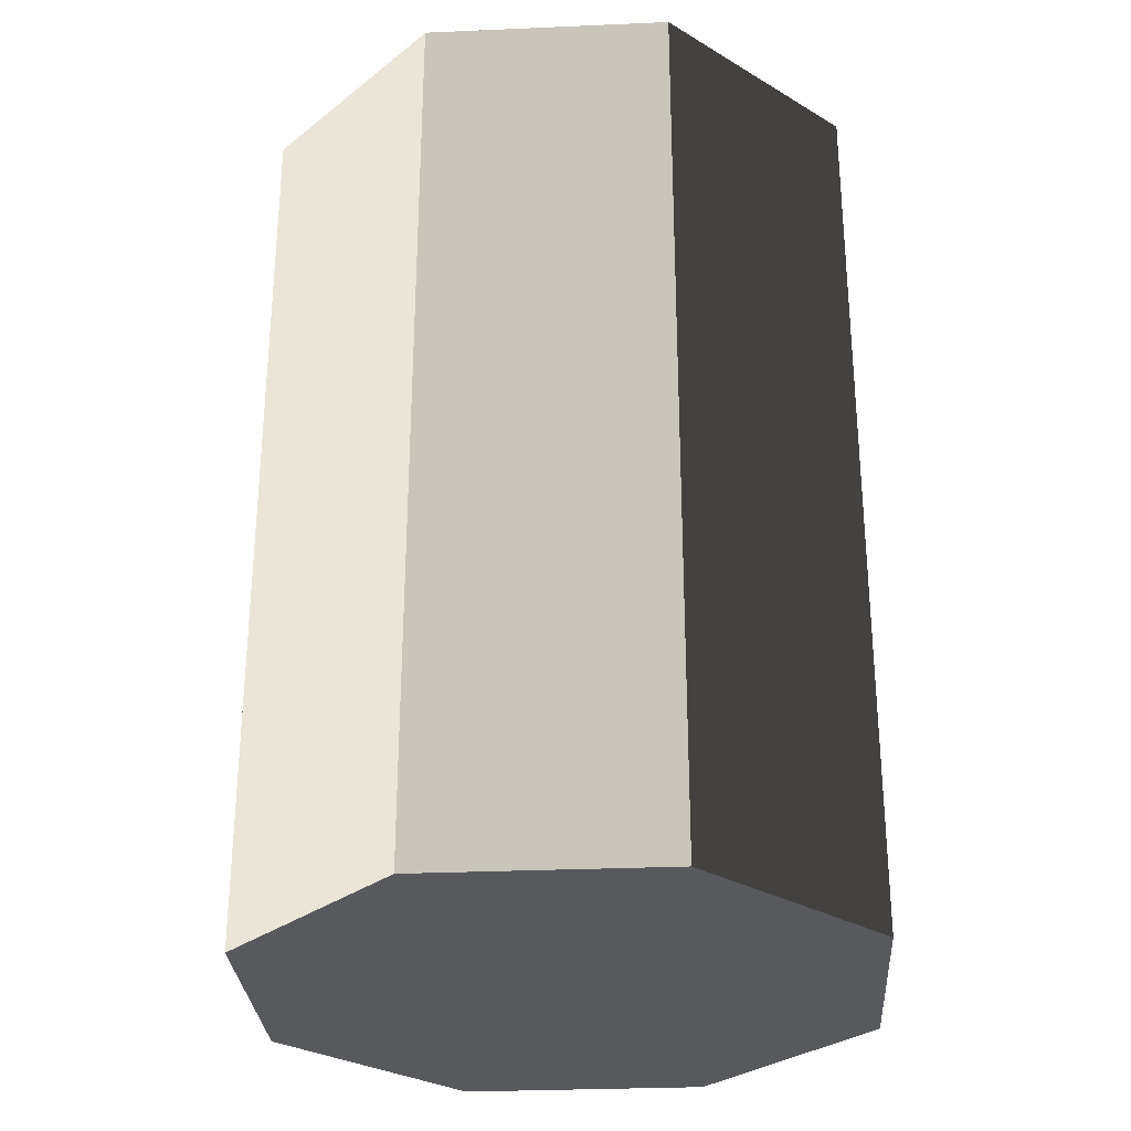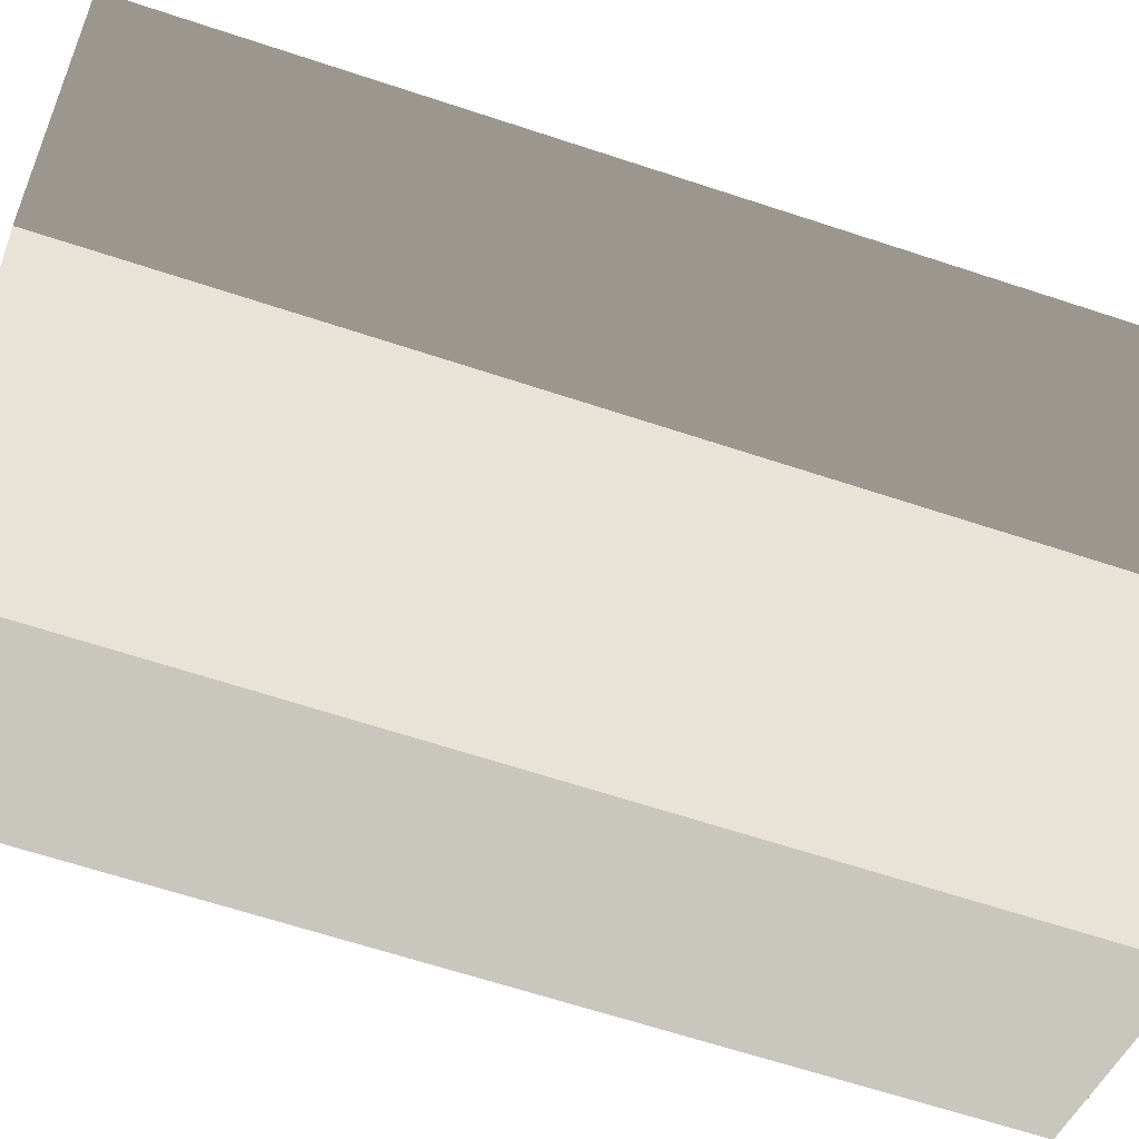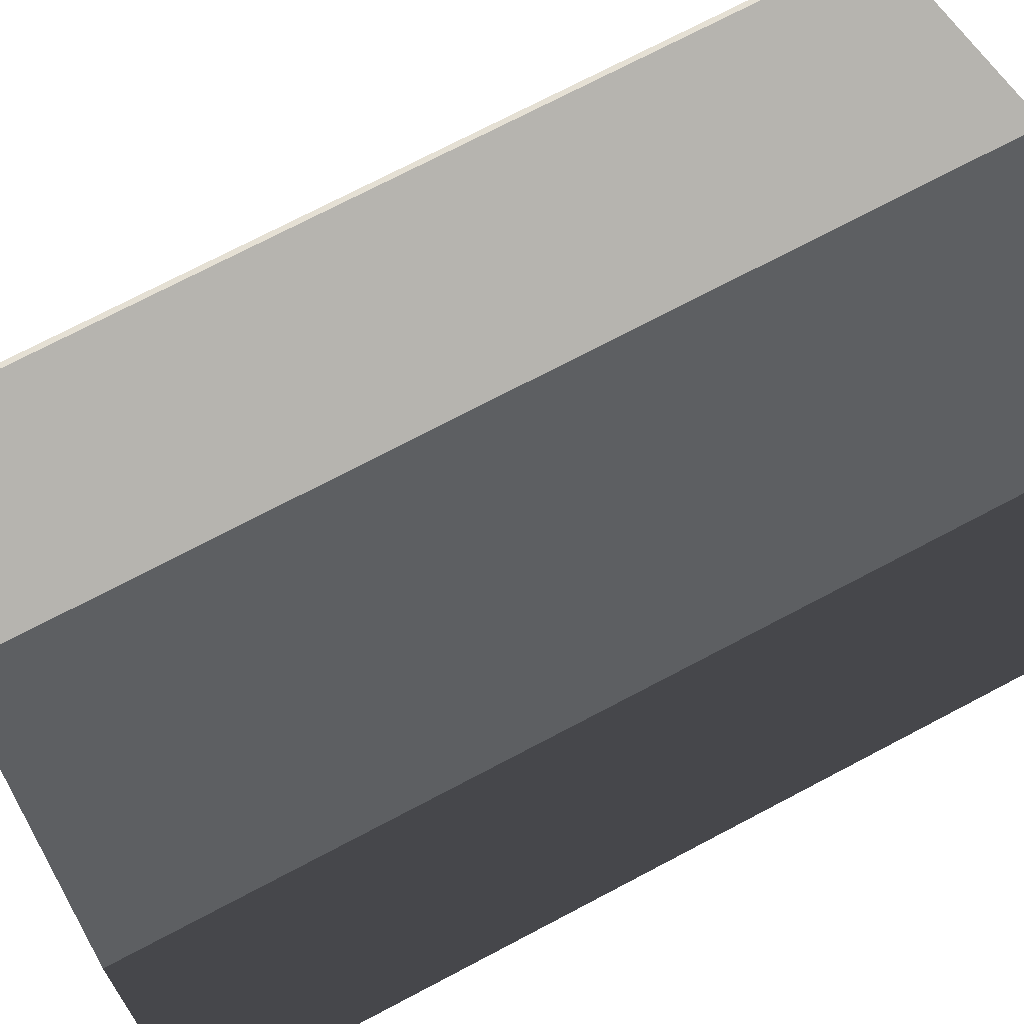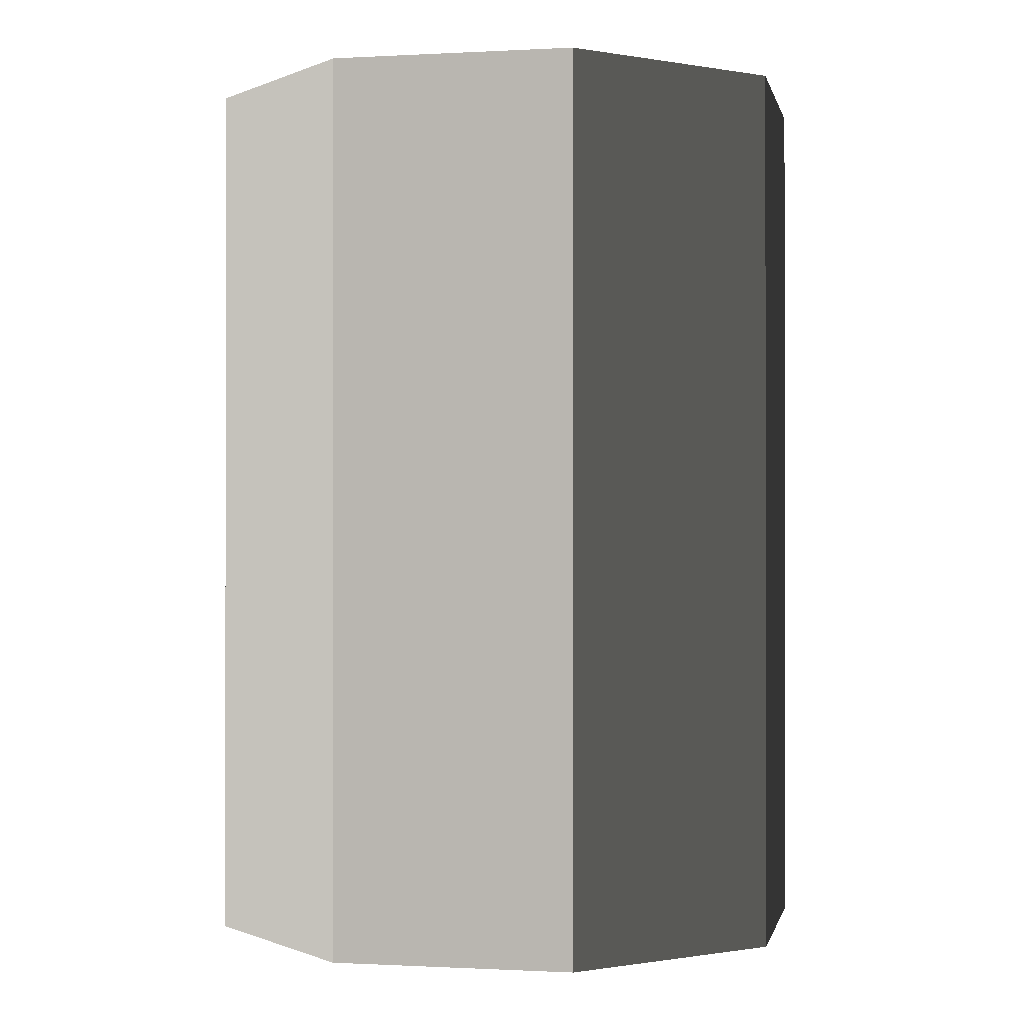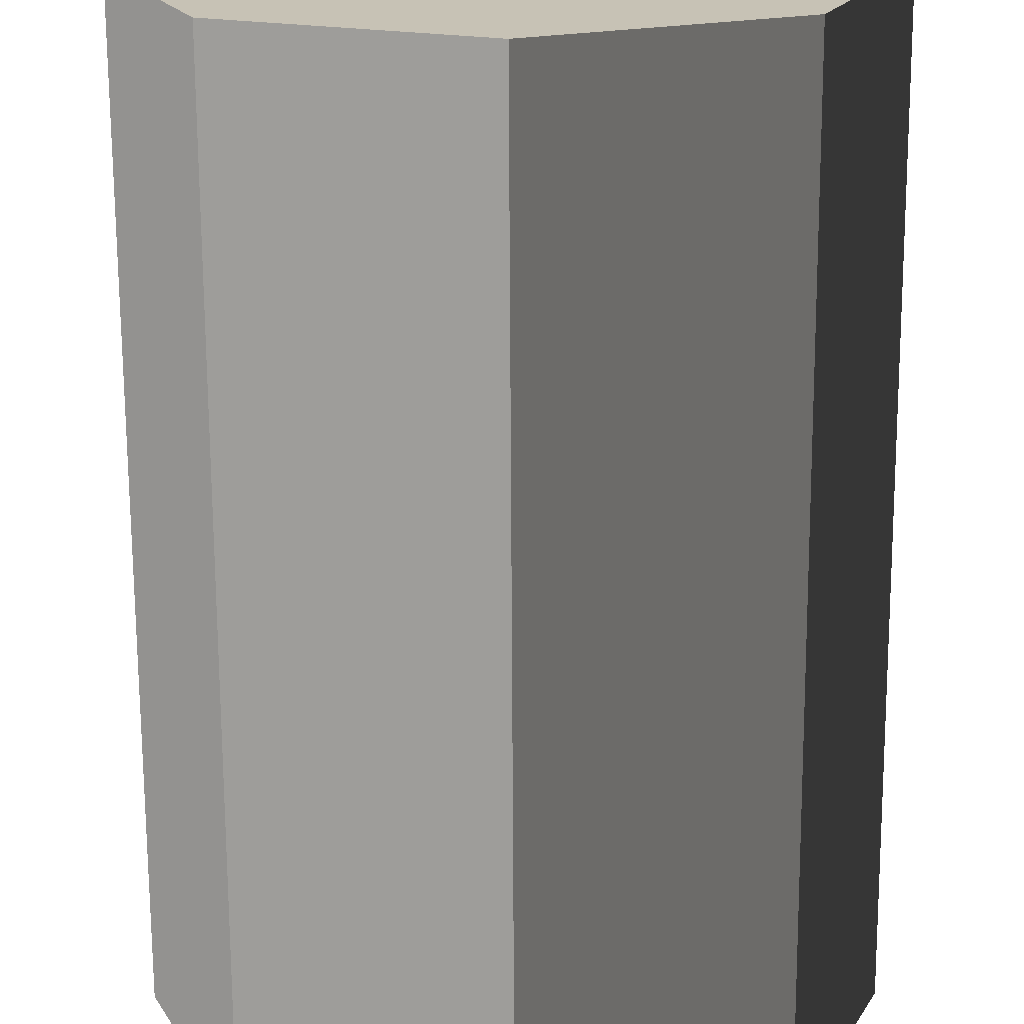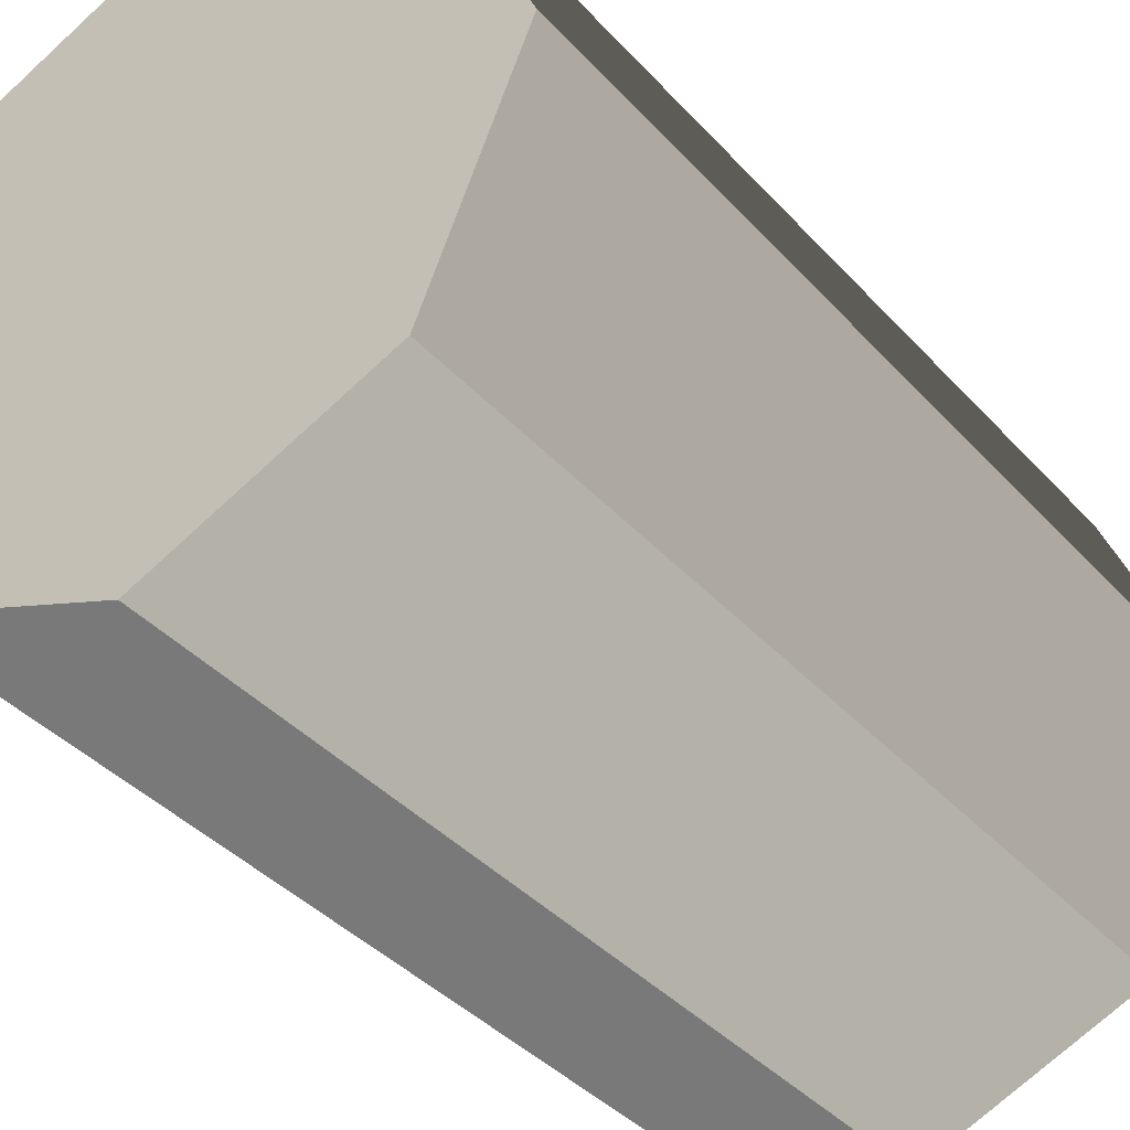
<metadata>
{"format":"obj","ext":"obj","renderer":"f3d","projection":"perspective","resolution":1024,"background":"white","views":[{"elev":-29.5,"azim":161.2,"up":"+Y"},{"elev":-63.6,"azim":-108.6,"up":"+Z"},{"elev":73.7,"azim":62.3,"up":"+Z"},{"elev":-0.5,"azim":124.2,"up":"+Y"},{"elev":-70.9,"azim":-179.7,"up":"+Z"},{"elev":-38.9,"azim":-143.0,"up":"+Z"}]}
</metadata>
<code>
v 0.502 1.181e-07 -0.502
v 0.502 2.015 -0.502
v 2.603e-06 2.015 -0.7099
v -2.71e-07 1.329e-07 -0.7099
v -2.71e-07 1.329e-07 -0.7099
v 2.603e-06 2.015 -0.7099
v -0.502 2.015 -0.502
v -0.502 -1.277e-07 -0.502
v -0.502 -1.277e-07 -0.502
v -0.502 2.015 -0.502
v -0.7099 2.015 -1.5e-06
v -0.7099 1.634e-07 -3.481e-06
v -0.7099 1.634e-07 -3.481e-06
v -0.7099 2.015 -1.5e-06
v -0.502 2.015 0.502
v -0.502 -1.181e-07 0.502
v -0.502 -1.181e-07 0.502
v -0.502 2.015 0.502
v -4.702e-07 2.015 0.7099
v -9.341e-07 -1.329e-07 0.7099
v -9.341e-07 -1.329e-07 0.7099
v -4.702e-07 2.015 0.7099
v 0.502 2.015 0.502
v 0.502 1.277e-07 0.502
v 0.502 1.277e-07 0.502
v 0.502 2.015 0.502
v 0.7099 2.015 1.026e-06
v 0.7099 -1.634e-07 2.002e-06
v 0.7099 -1.634e-07 2.002e-06
v 0.7099 2.015 1.026e-06
v 0.502 2.015 -0.502
v 0.502 1.181e-07 -0.502
v -2.71e-07 1.329e-07 -0.7099
v -6.025e-07 -2.195e-13 -7.392e-07
v 0.502 1.181e-07 -0.502
v -0.502 -1.277e-07 -0.502
v -0.7099 1.634e-07 -3.481e-06
v -0.502 -1.181e-07 0.502
v -9.341e-07 -1.329e-07 0.7099
v 0.502 1.277e-07 0.502
v 0.7099 -1.634e-07 2.002e-06
v 0.502 2.015 -0.502
v -1.387e-07 2.015 -1.716e-06
v 2.603e-06 2.015 -0.7099
v -0.502 2.015 -0.502
v -0.7099 2.015 -1.5e-06
v -0.502 2.015 0.502
v -4.702e-07 2.015 0.7099
v 0.502 2.015 0.502
v 0.7099 2.015 1.026e-06
g barrel_02_(21)_661_263
f 1 3 2
f 1 4 3
f 5 7 6
f 5 8 7
f 9 11 10
f 9 12 11
f 13 15 14
f 13 16 15
f 17 19 18
f 17 20 19
f 21 23 22
f 21 24 23
f 25 27 26
f 25 28 27
f 29 31 30
f 29 32 31
f 33 35 34
f 36 33 34
f 37 36 34
f 38 37 34
f 39 38 34
f 40 39 34
f 41 40 34
f 35 41 34
f 42 44 43
f 44 45 43
f 45 46 43
f 46 47 43
f 47 48 43
f 48 49 43
f 49 50 43
f 50 42 43

</code>
